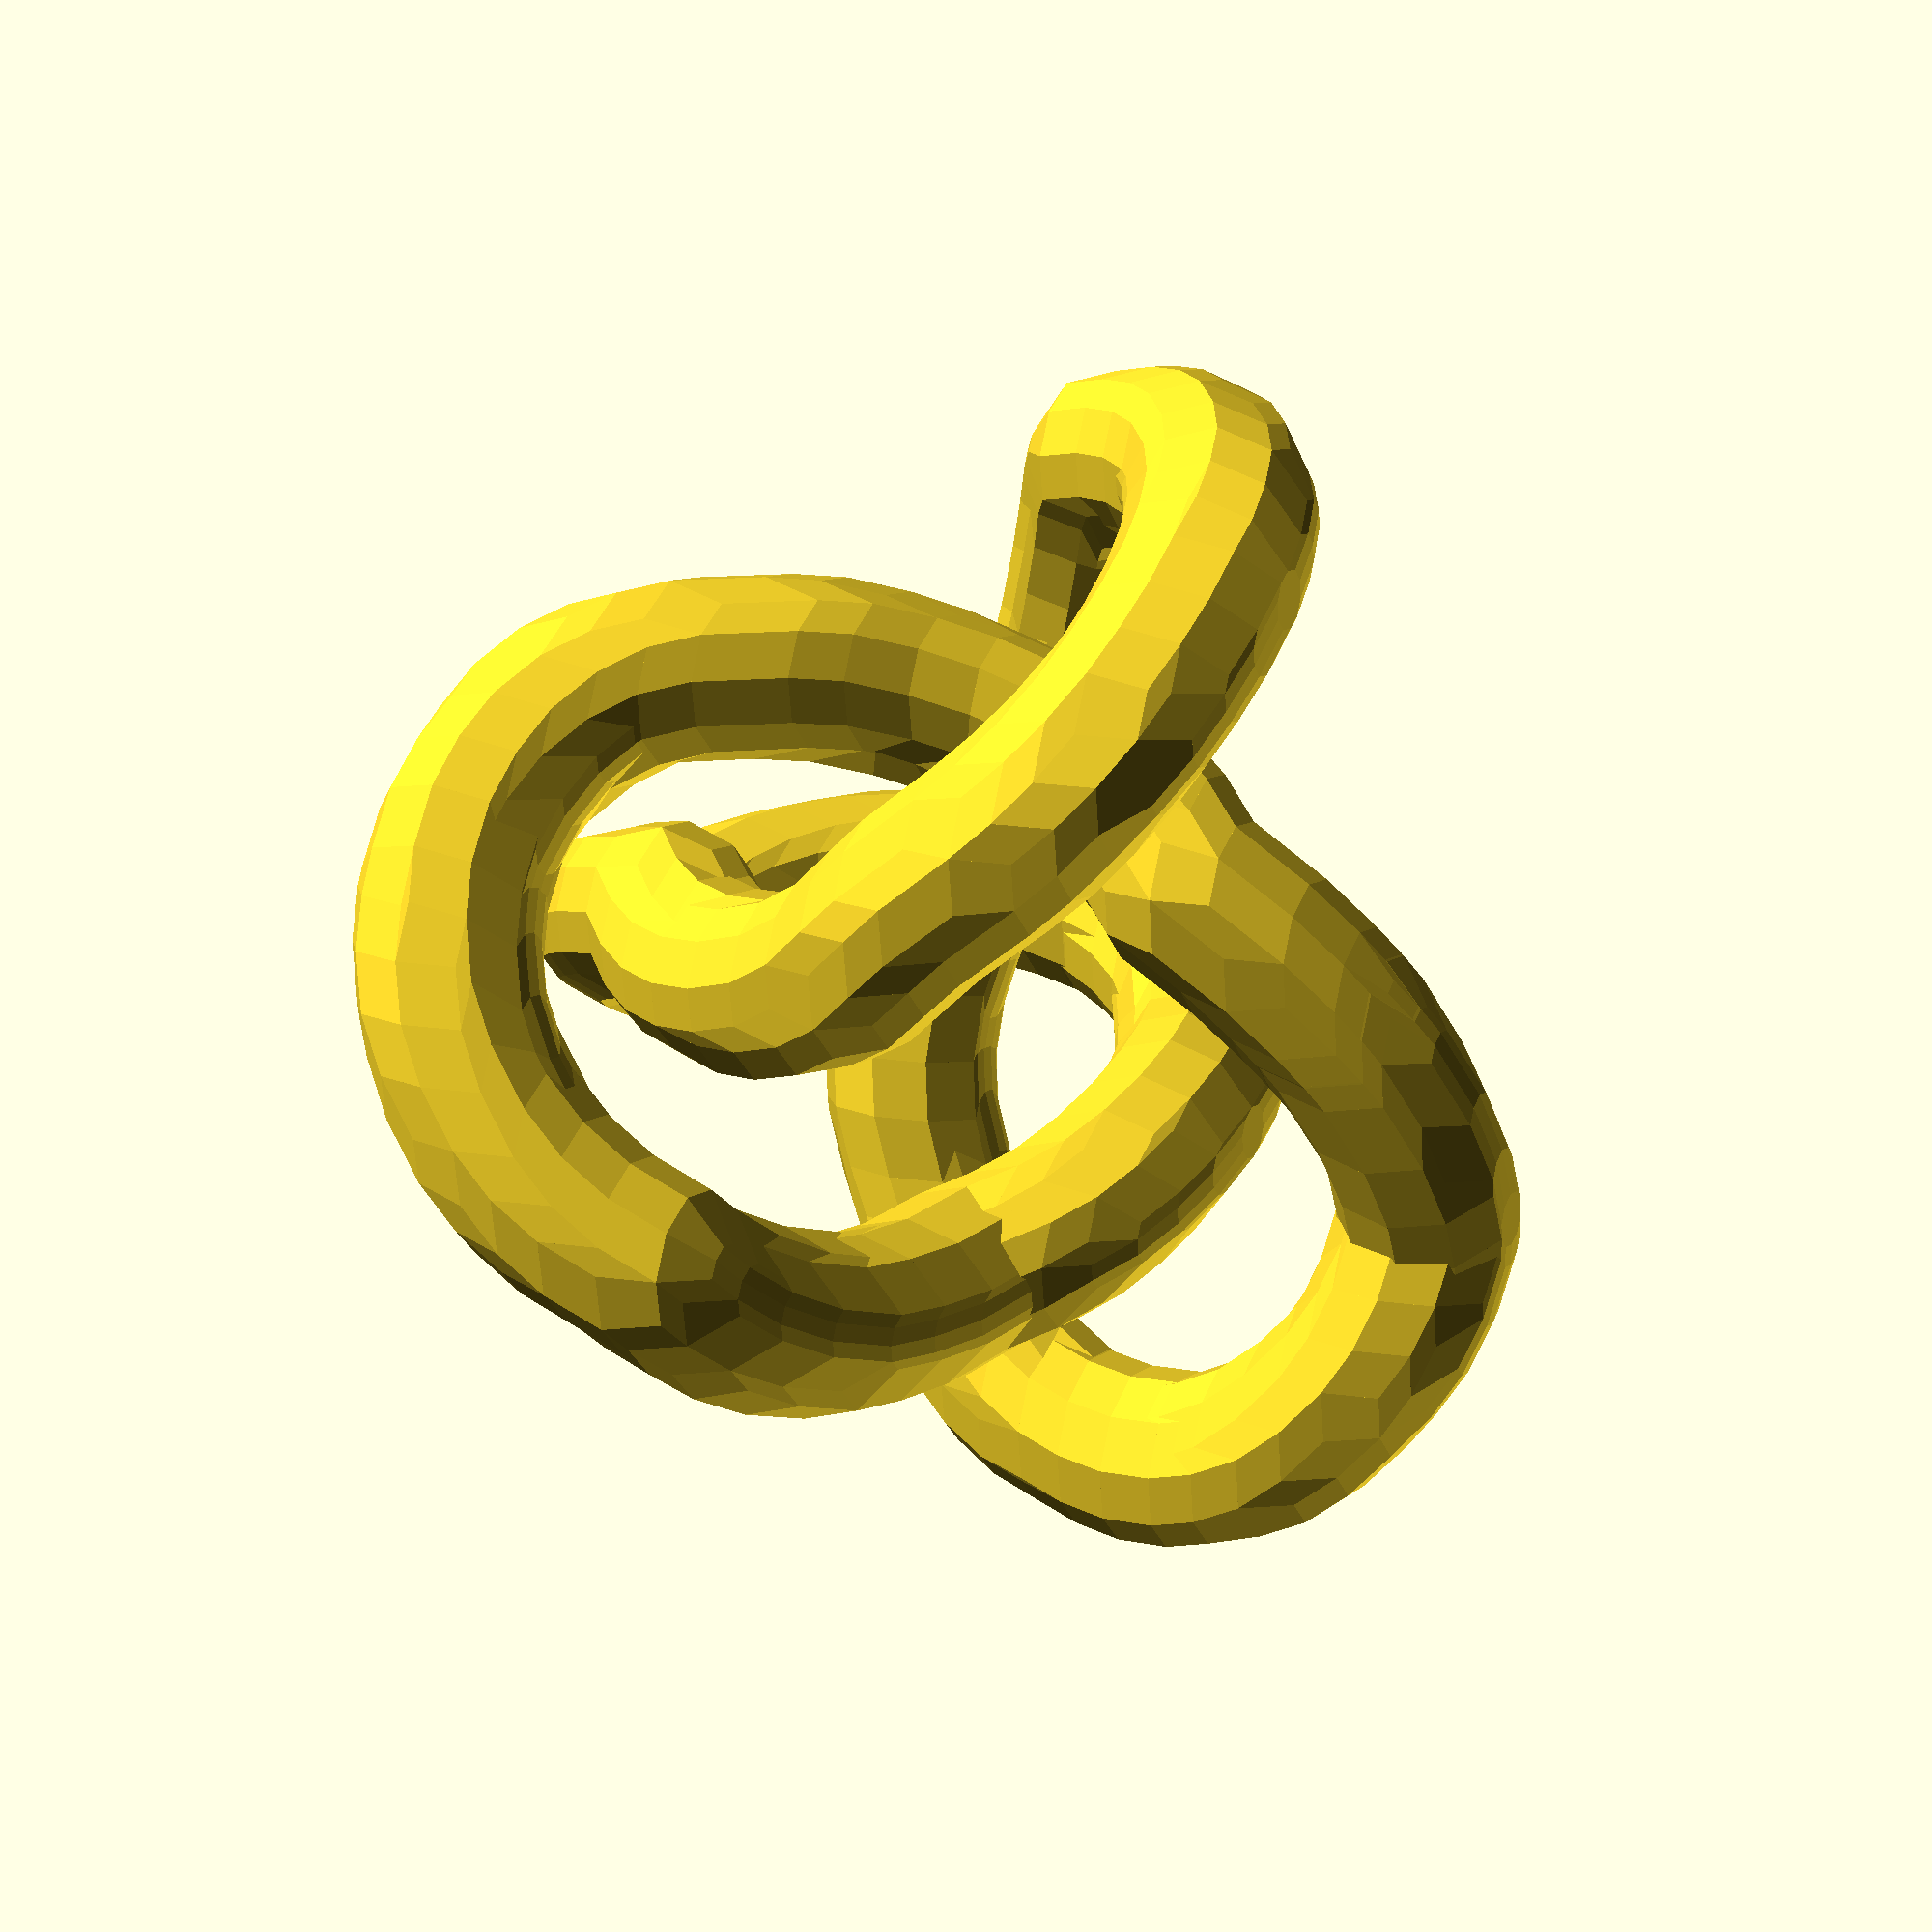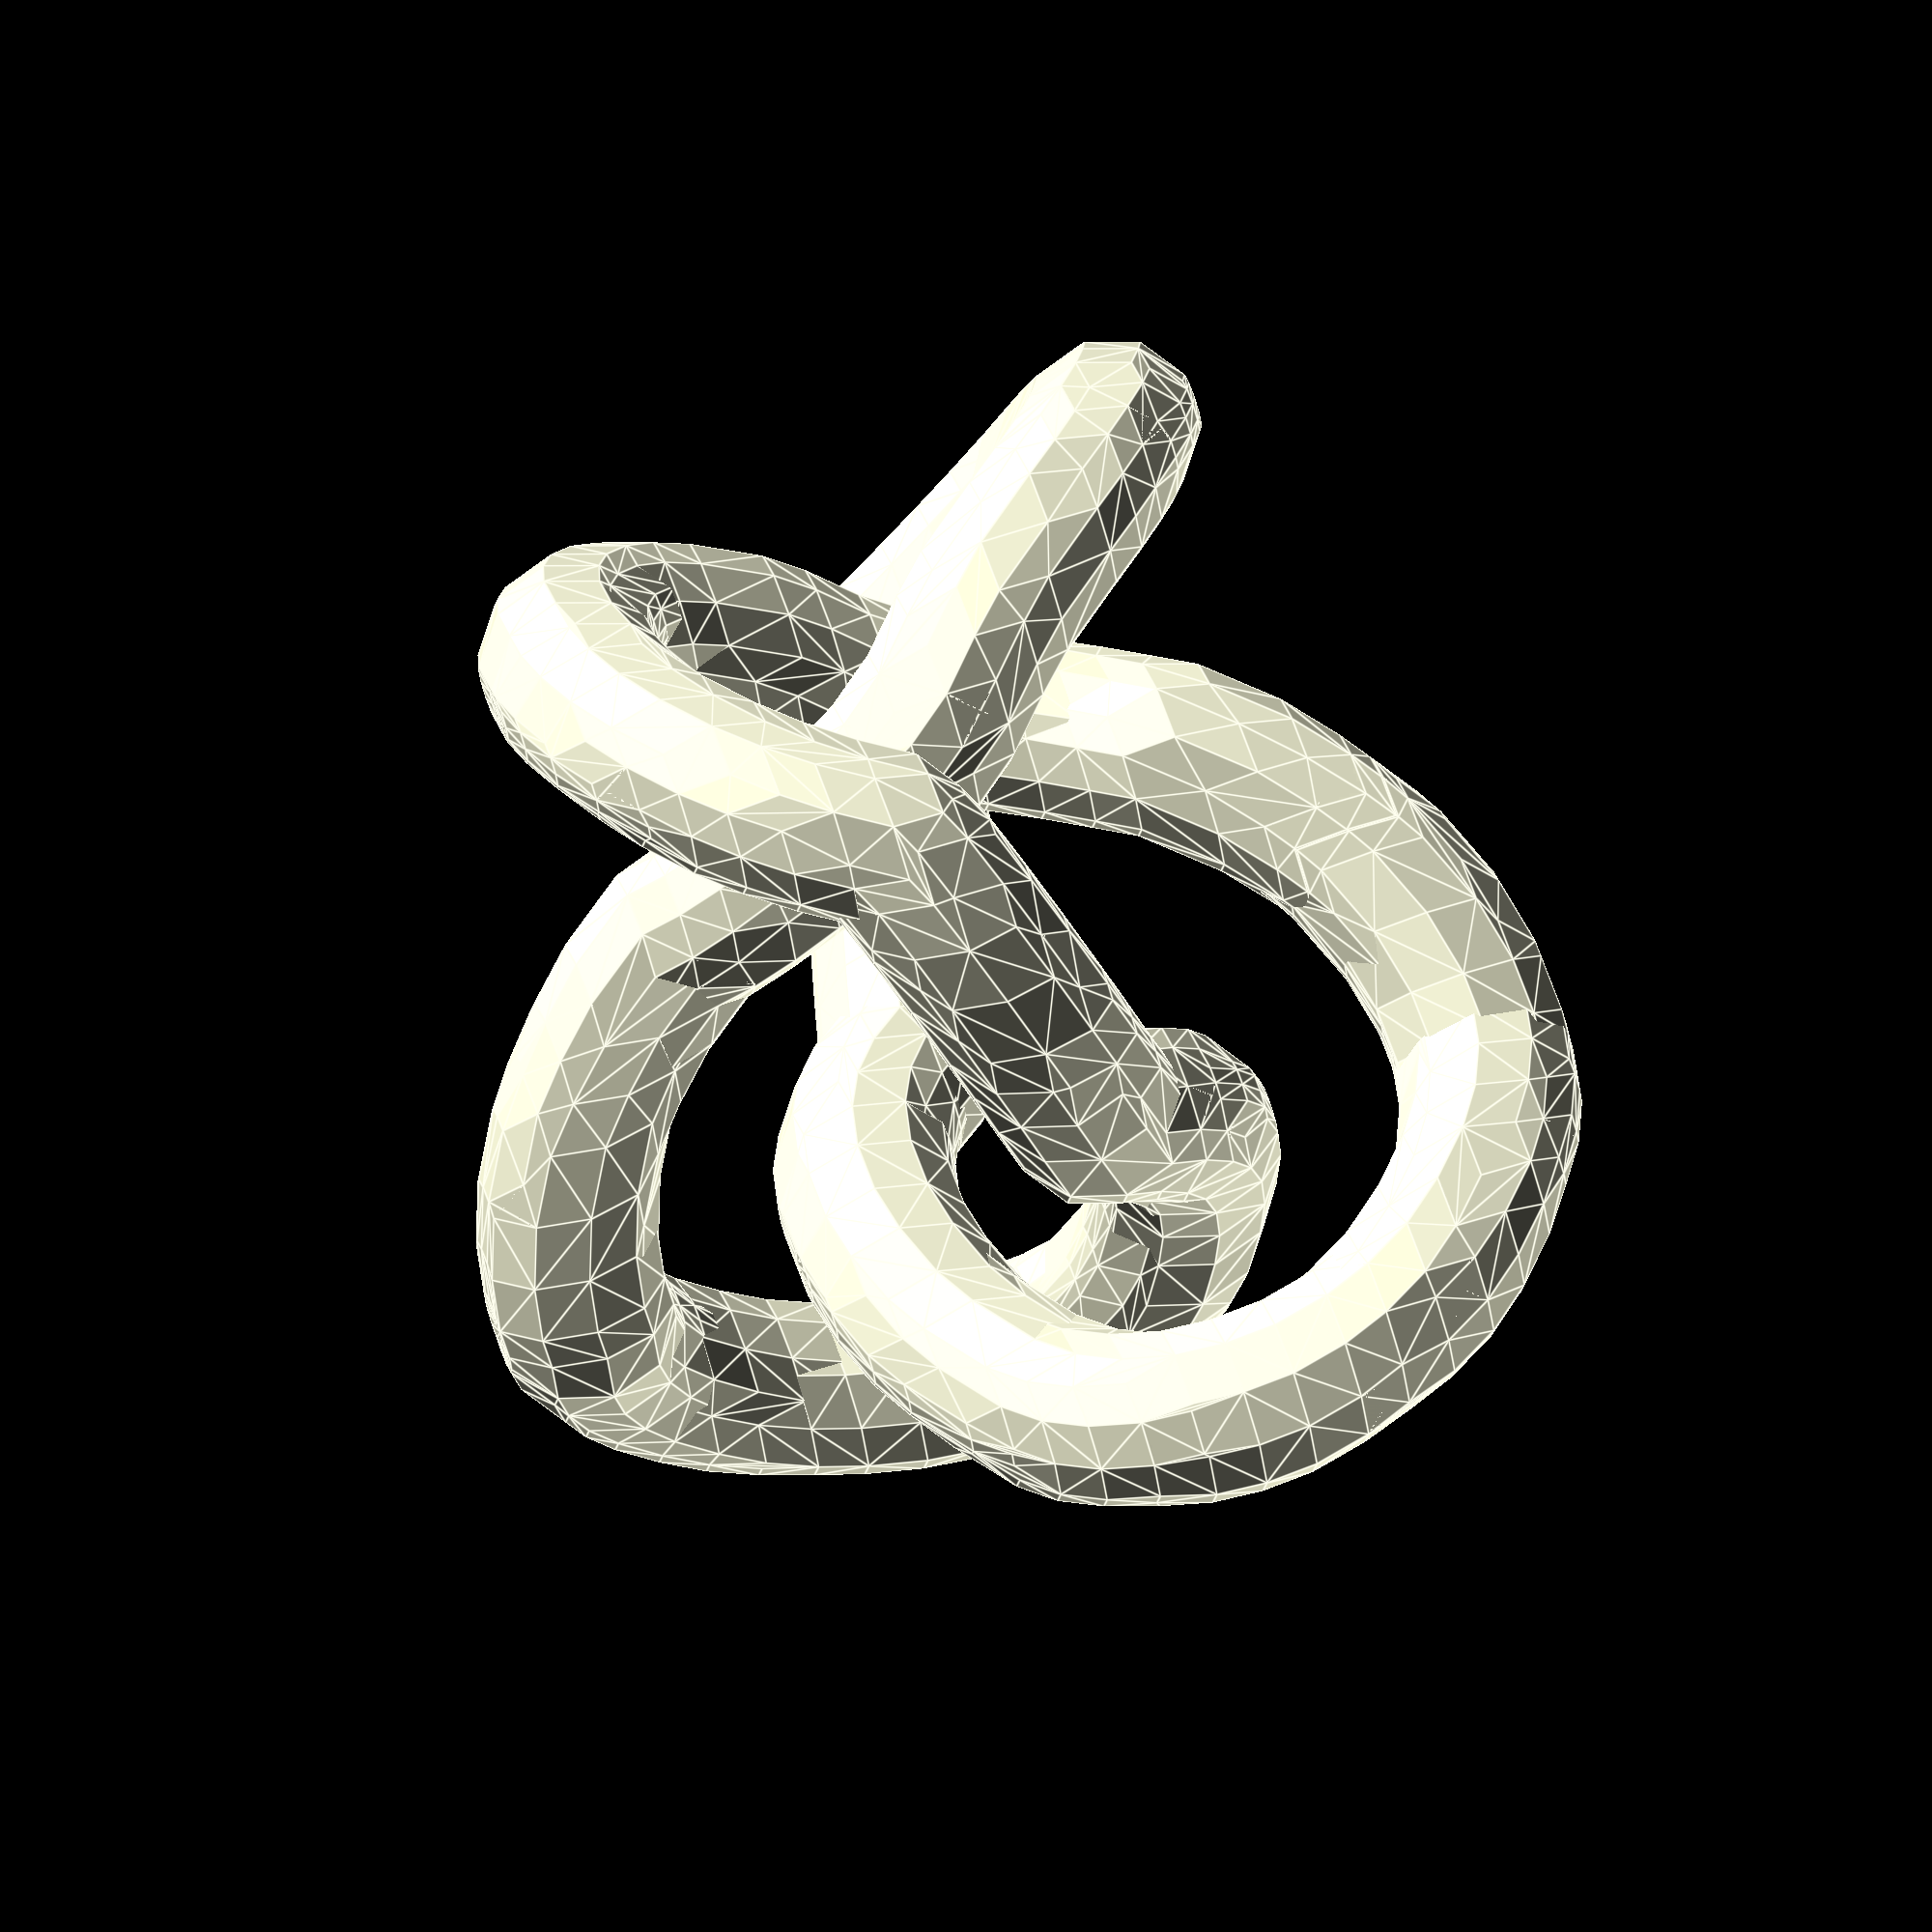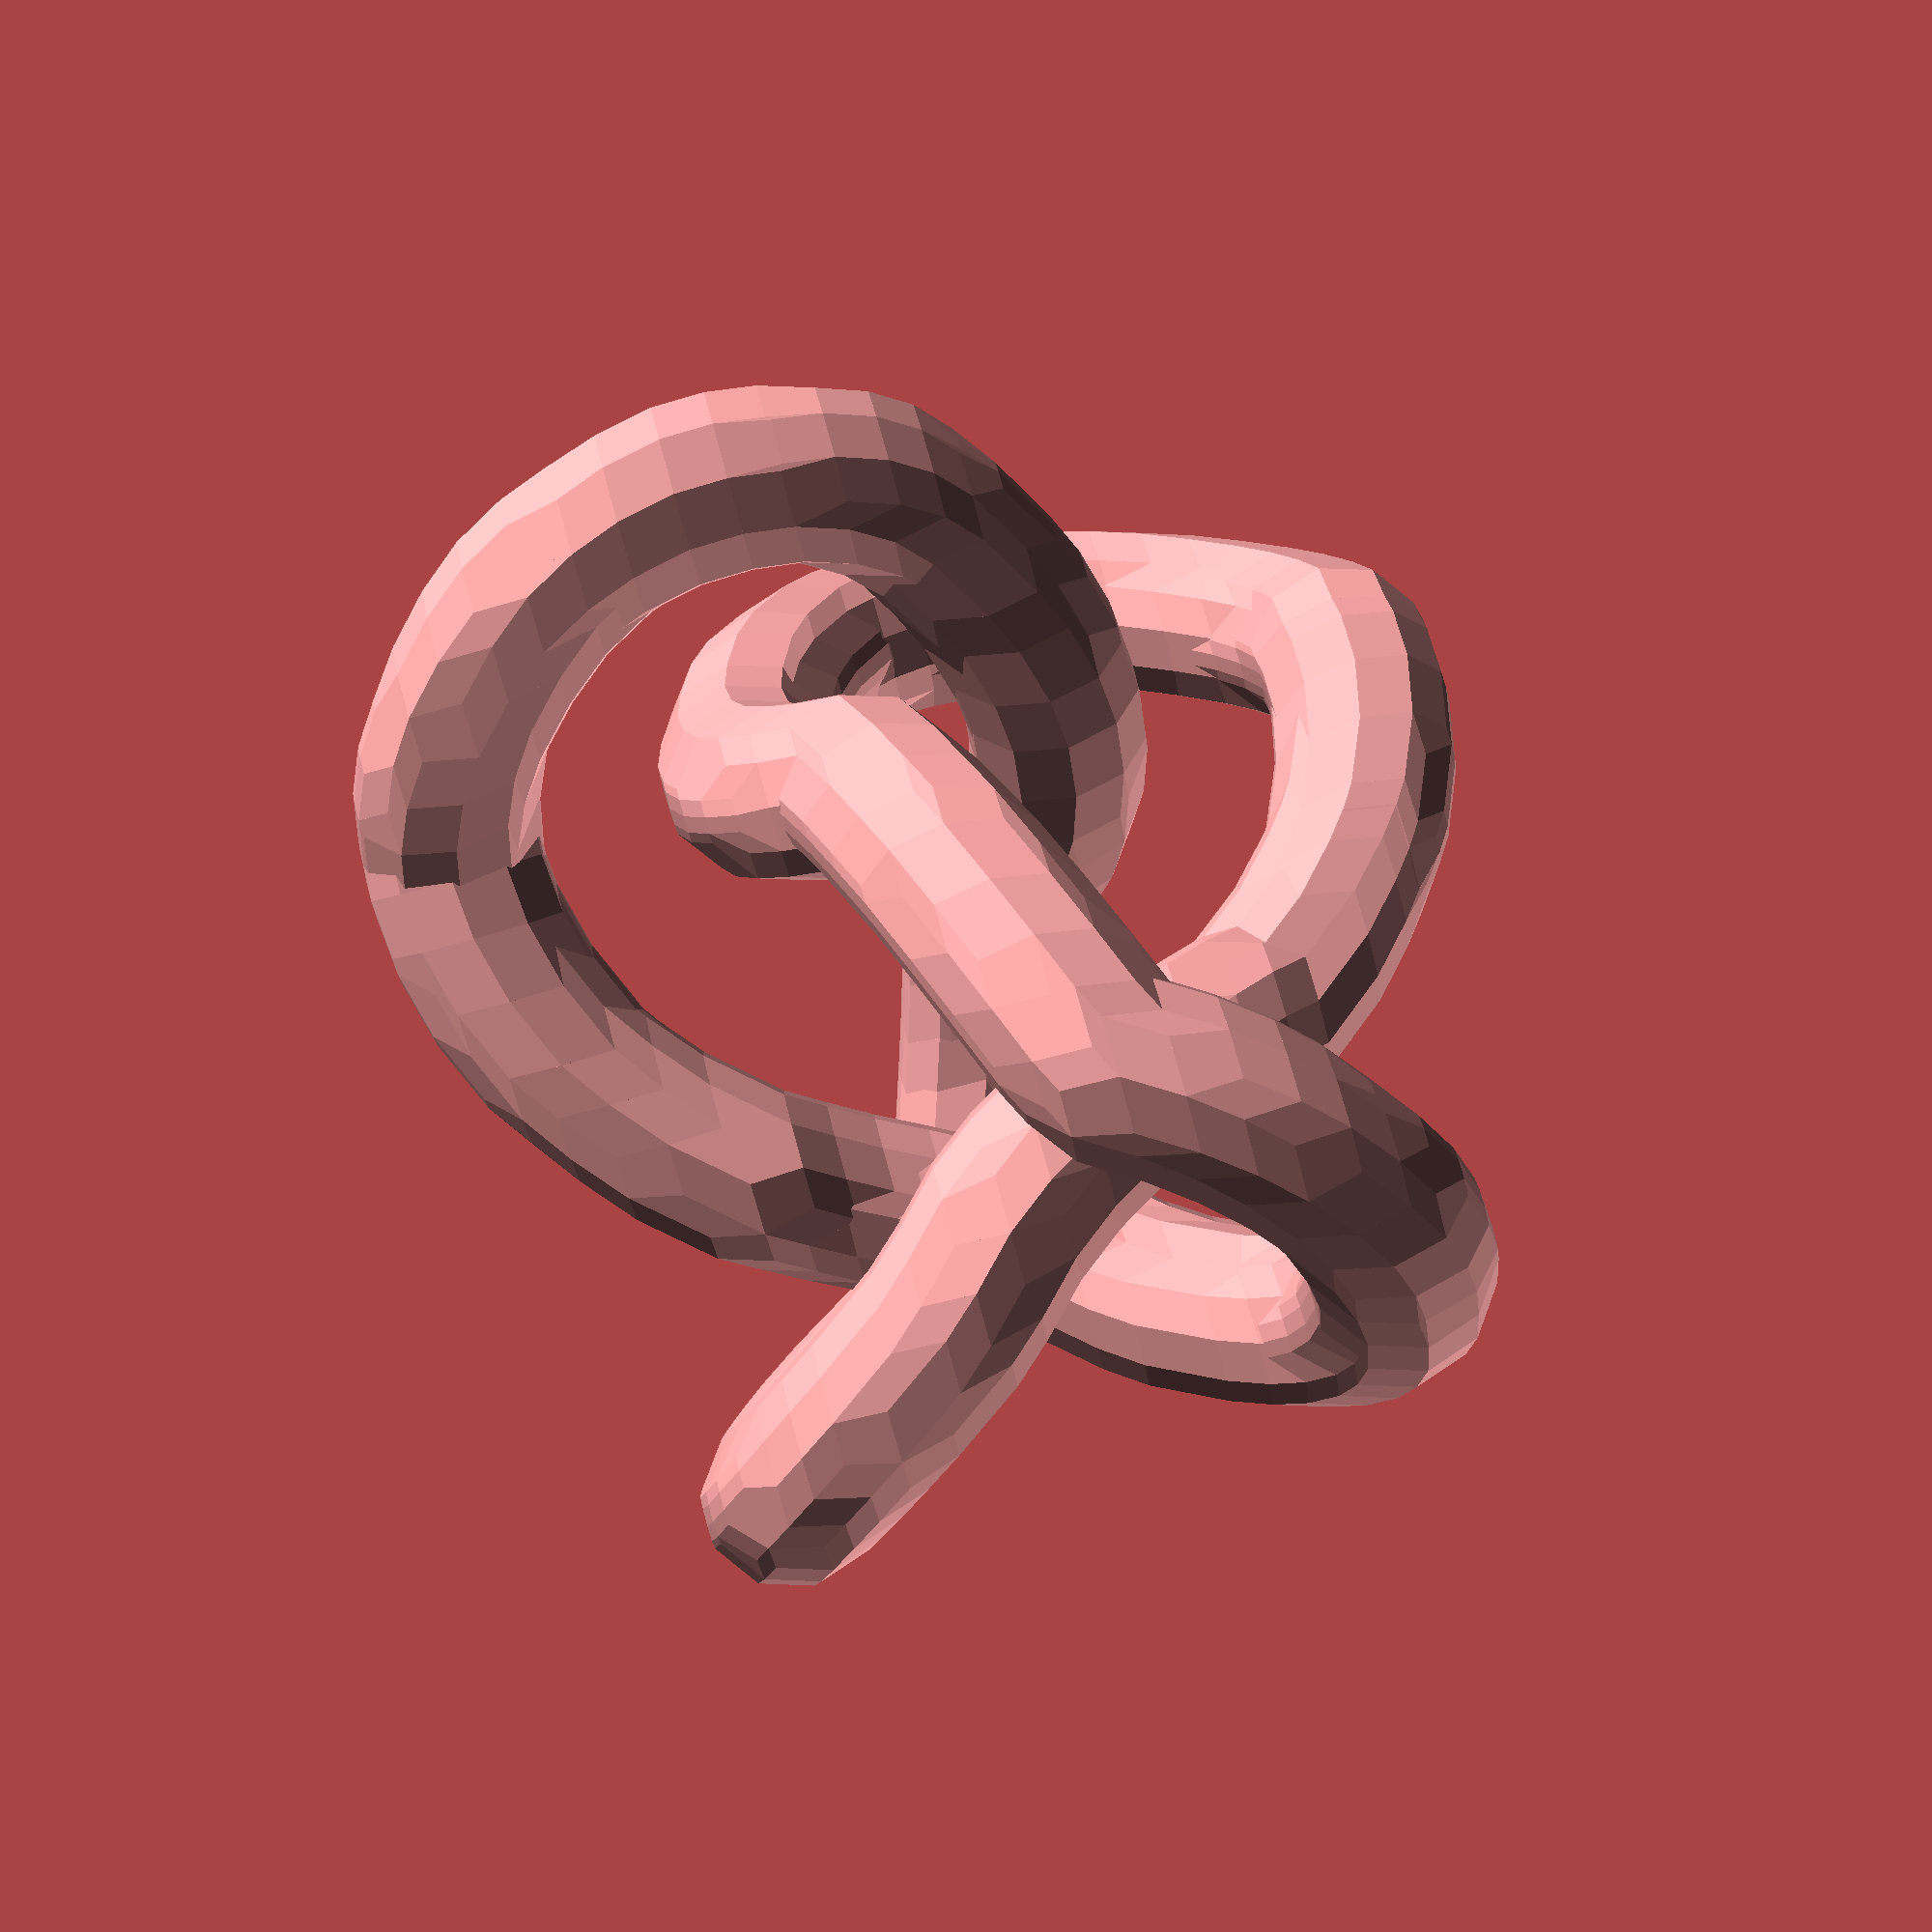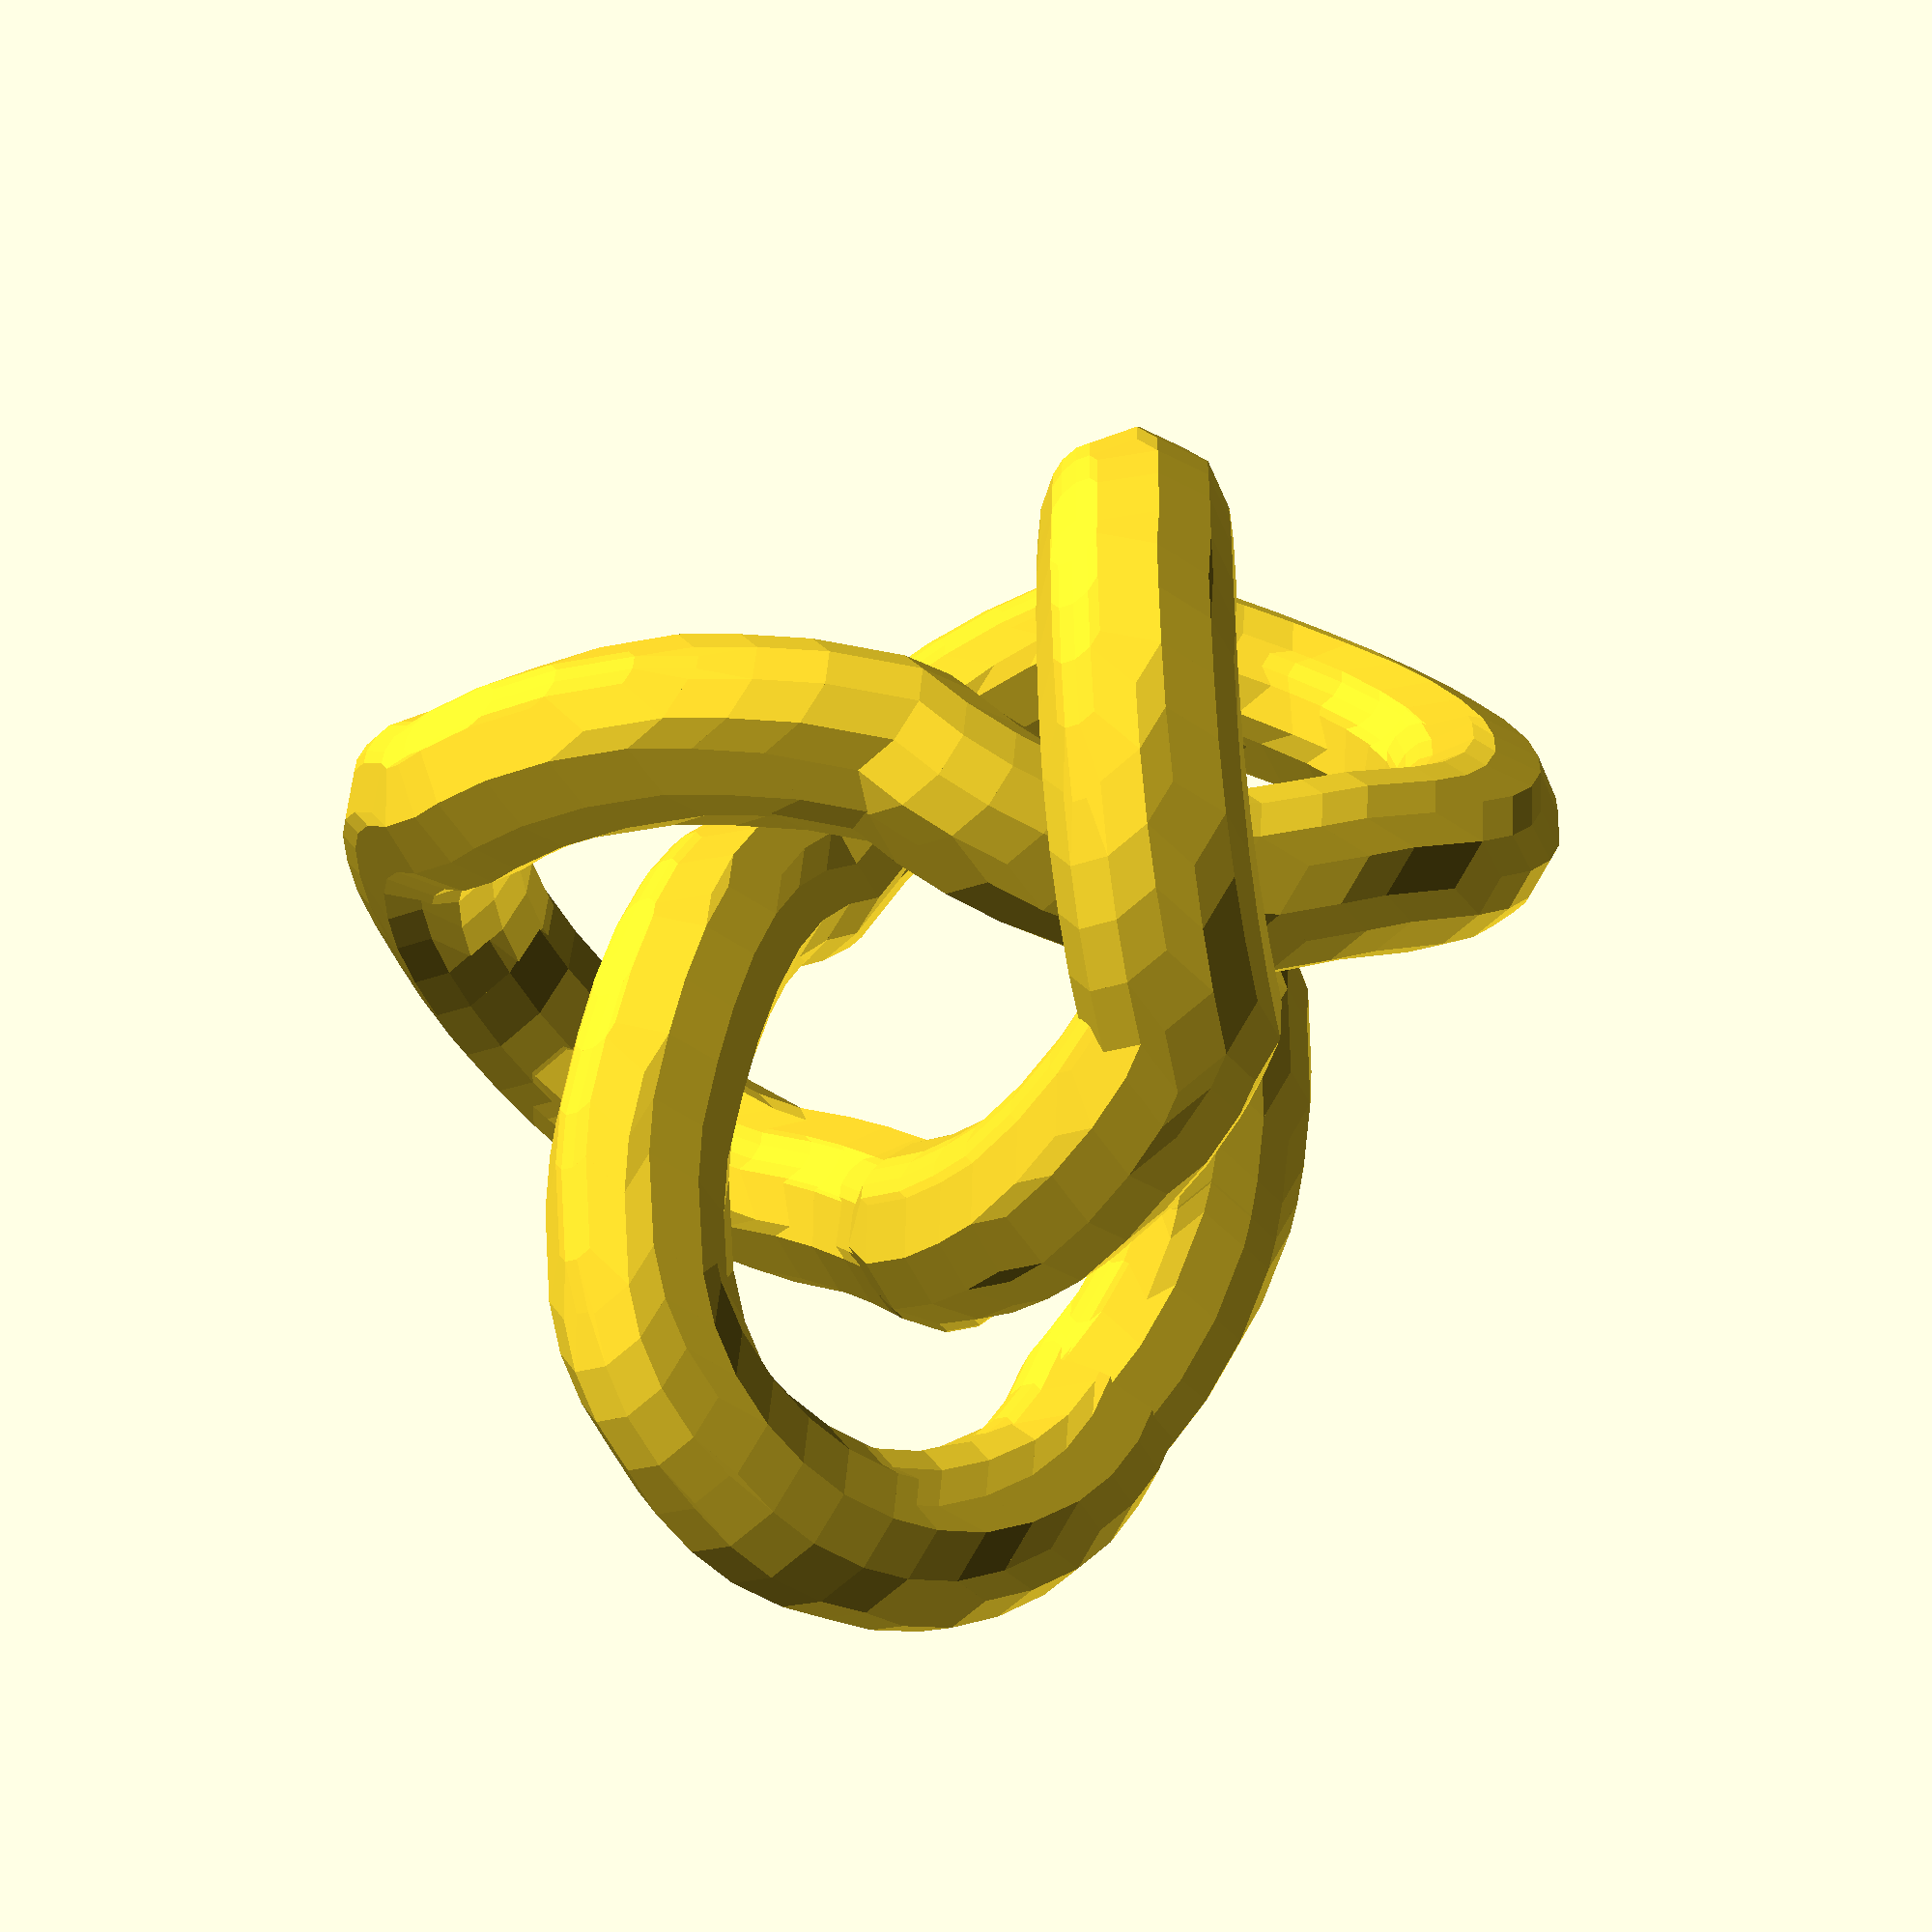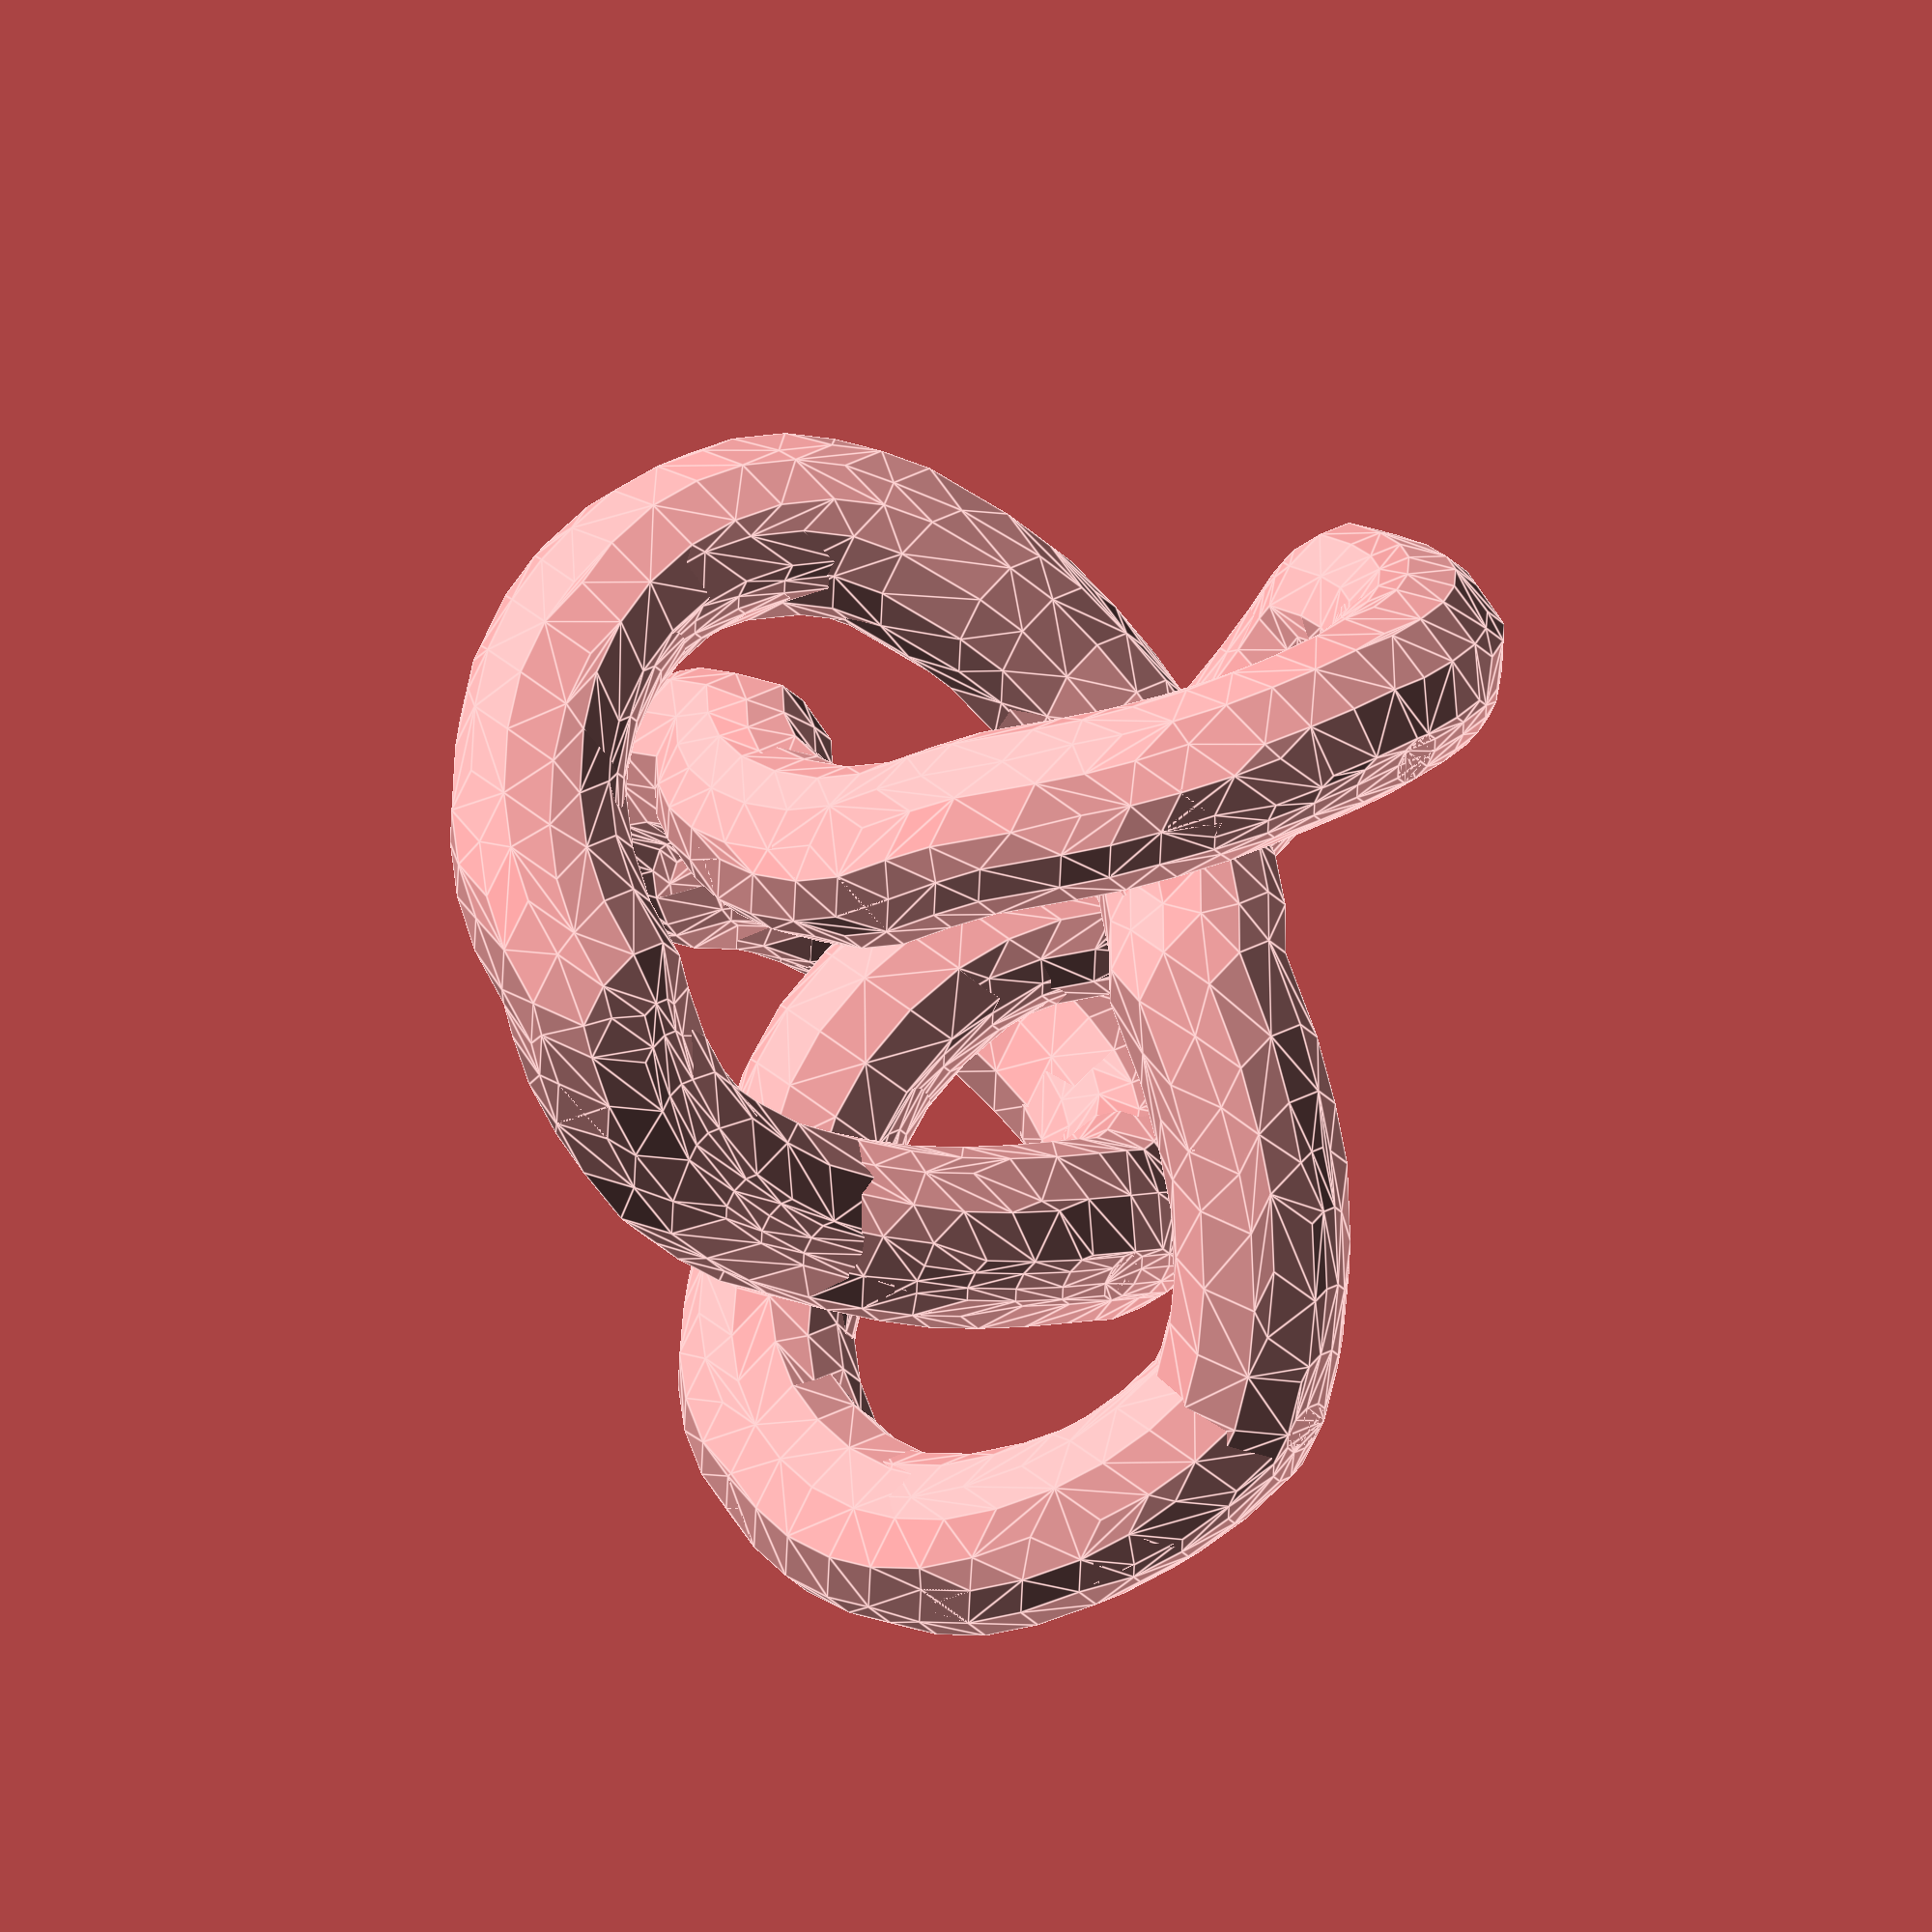
<openscad>
 //% Knot 4_1rid4
 //%mns=100
 //%+RID4
 //%process with  doknotscad.rid4
 //% adjusted with knotadjust.ri.f
 //%0  1  0
 //% shortened with knotshorten.f
// make with infill 80%, support angle 10 deg
r1 = 3;  d1 = 10;
// Path length     23.42*d1
// tube diameter 2*r1, closest approach d1-2*r1
 hull(){
translate(v=[ 0.003*d1,-0.001*d1, 1.303*d1])sphere(r=r1);
translate(v=[ 0.087*d1,-0.032*d1, 1.357*d1])sphere(r=r1);}
 hull(){
translate(v=[ 0.087*d1,-0.032*d1, 1.357*d1])sphere(r=r1);
translate(v=[ 0.319*d1,-0.118*d1, 1.457*d1])sphere(r=r1);}
 hull(){
translate(v=[ 0.319*d1,-0.118*d1, 1.457*d1])sphere(r=r1);
translate(v=[ 0.535*d1,-0.198*d1, 1.506*d1])sphere(r=r1);}
 hull(){
translate(v=[ 0.535*d1,-0.198*d1, 1.506*d1])sphere(r=r1);
translate(v=[ 0.713*d1,-0.267*d1, 1.513*d1])sphere(r=r1);}
 hull(){
translate(v=[ 0.713*d1,-0.267*d1, 1.513*d1])sphere(r=r1);
translate(v=[ 0.787*d1,-0.306*d1, 1.505*d1])sphere(r=r1);}
 hull(){
translate(v=[ 0.787*d1,-0.306*d1, 1.505*d1])sphere(r=r1);
translate(v=[ 0.888*d1,-0.477*d1, 1.468*d1])sphere(r=r1);}
 hull(){
translate(v=[ 0.888*d1,-0.477*d1, 1.468*d1])sphere(r=r1);
translate(v=[ 0.986*d1,-0.623*d1, 1.401*d1])sphere(r=r1);}
 hull(){
translate(v=[ 0.986*d1,-0.623*d1, 1.401*d1])sphere(r=r1);
translate(v=[ 1.082*d1,-0.748*d1, 1.306*d1])sphere(r=r1);}
 hull(){
translate(v=[ 1.082*d1,-0.748*d1, 1.306*d1])sphere(r=r1);
translate(v=[ 1.192*d1,-0.870*d1, 1.164*d1])sphere(r=r1);}
 hull(){
translate(v=[ 1.192*d1,-0.870*d1, 1.164*d1])sphere(r=r1);
translate(v=[ 1.287*d1,-0.957*d1, 1.014*d1])sphere(r=r1);}
 hull(){
translate(v=[ 1.287*d1,-0.957*d1, 1.014*d1])sphere(r=r1);
translate(v=[ 1.364*d1,-1.009*d1, 0.846*d1])sphere(r=r1);}
 hull(){
translate(v=[ 1.364*d1,-1.009*d1, 0.846*d1])sphere(r=r1);
translate(v=[ 1.418*d1,-1.031*d1, 0.684*d1])sphere(r=r1);}
 hull(){
translate(v=[ 1.418*d1,-1.031*d1, 0.684*d1])sphere(r=r1);
translate(v=[ 1.460*d1,-1.025*d1, 0.493*d1])sphere(r=r1);}
 hull(){
translate(v=[ 1.460*d1,-1.025*d1, 0.493*d1])sphere(r=r1);
translate(v=[ 1.475*d1,-0.992*d1, 0.321*d1])sphere(r=r1);}
 hull(){
translate(v=[ 1.475*d1,-0.992*d1, 0.321*d1])sphere(r=r1);
translate(v=[ 1.471*d1,-0.938*d1, 0.158*d1])sphere(r=r1);}
 hull(){
translate(v=[ 1.471*d1,-0.938*d1, 0.158*d1])sphere(r=r1);
translate(v=[ 1.445*d1,-0.850*d1,-0.003*d1])sphere(r=r1);}
 hull(){
translate(v=[ 1.445*d1,-0.850*d1,-0.003*d1])sphere(r=r1);
translate(v=[ 1.401*d1,-0.745*d1,-0.132*d1])sphere(r=r1);}
 hull(){
translate(v=[ 1.401*d1,-0.745*d1,-0.132*d1])sphere(r=r1);
translate(v=[ 1.338*d1,-0.620*d1,-0.233*d1])sphere(r=r1);}
 hull(){
translate(v=[ 1.338*d1,-0.620*d1,-0.233*d1])sphere(r=r1);
translate(v=[ 1.198*d1,-0.386*d1,-0.365*d1])sphere(r=r1);}
 hull(){
translate(v=[ 1.198*d1,-0.386*d1,-0.365*d1])sphere(r=r1);
translate(v=[ 1.094*d1,-0.257*d1,-0.435*d1])sphere(r=r1);}
 hull(){
translate(v=[ 1.094*d1,-0.257*d1,-0.435*d1])sphere(r=r1);
translate(v=[ 0.949*d1,-0.105*d1,-0.493*d1])sphere(r=r1);}
 hull(){
translate(v=[ 0.949*d1,-0.105*d1,-0.493*d1])sphere(r=r1);
translate(v=[ 0.830*d1, 0.057*d1,-0.516*d1])sphere(r=r1);}
 hull(){
translate(v=[ 0.830*d1, 0.057*d1,-0.516*d1])sphere(r=r1);
translate(v=[ 0.715*d1, 0.254*d1,-0.505*d1])sphere(r=r1);}
 hull(){
translate(v=[ 0.715*d1, 0.254*d1,-0.505*d1])sphere(r=r1);
translate(v=[ 0.623*d1, 0.438*d1,-0.463*d1])sphere(r=r1);}
 hull(){
translate(v=[ 0.623*d1, 0.438*d1,-0.463*d1])sphere(r=r1);
translate(v=[ 0.552*d1, 0.600*d1,-0.394*d1])sphere(r=r1);}
 hull(){
translate(v=[ 0.552*d1, 0.600*d1,-0.394*d1])sphere(r=r1);
translate(v=[ 0.491*d1, 0.740*d1,-0.295*d1])sphere(r=r1);}
 hull(){
translate(v=[ 0.491*d1, 0.740*d1,-0.295*d1])sphere(r=r1);
translate(v=[ 0.442*d1, 0.863*d1,-0.169*d1])sphere(r=r1);}
 hull(){
translate(v=[ 0.442*d1, 0.863*d1,-0.169*d1])sphere(r=r1);
translate(v=[ 0.260*d1, 1.082*d1,-0.096*d1])sphere(r=r1);}
 hull(){
translate(v=[ 0.260*d1, 1.082*d1,-0.096*d1])sphere(r=r1);
translate(v=[ 0.097*d1, 1.227*d1,-0.036*d1])sphere(r=r1);}
 hull(){
translate(v=[ 0.097*d1, 1.227*d1,-0.036*d1])sphere(r=r1);
translate(v=[-0.058*d1, 1.342*d1, 0.022*d1])sphere(r=r1);}
 hull(){
translate(v=[-0.058*d1, 1.342*d1, 0.022*d1])sphere(r=r1);
translate(v=[-0.286*d1, 1.445*d1, 0.105*d1])sphere(r=r1);}
 hull(){
translate(v=[-0.286*d1, 1.445*d1, 0.105*d1])sphere(r=r1);
translate(v=[-0.497*d1, 1.500*d1, 0.183*d1])sphere(r=r1);}
 hull(){
translate(v=[-0.497*d1, 1.500*d1, 0.183*d1])sphere(r=r1);
translate(v=[-0.683*d1, 1.515*d1, 0.254*d1])sphere(r=r1);}
 hull(){
translate(v=[-0.683*d1, 1.515*d1, 0.254*d1])sphere(r=r1);
translate(v=[-0.787*d1, 1.505*d1, 0.306*d1])sphere(r=r1);}
 hull(){
translate(v=[-0.787*d1, 1.505*d1, 0.306*d1])sphere(r=r1);
translate(v=[-0.888*d1, 1.468*d1, 0.477*d1])sphere(r=r1);}
 hull(){
translate(v=[-0.888*d1, 1.468*d1, 0.477*d1])sphere(r=r1);
translate(v=[-0.986*d1, 1.401*d1, 0.623*d1])sphere(r=r1);}
 hull(){
translate(v=[-0.986*d1, 1.401*d1, 0.623*d1])sphere(r=r1);
translate(v=[-1.082*d1, 1.306*d1, 0.748*d1])sphere(r=r1);}
 hull(){
translate(v=[-1.082*d1, 1.306*d1, 0.748*d1])sphere(r=r1);
translate(v=[-1.192*d1, 1.164*d1, 0.870*d1])sphere(r=r1);}
 hull(){
translate(v=[-1.192*d1, 1.164*d1, 0.870*d1])sphere(r=r1);
translate(v=[-1.287*d1, 1.014*d1, 0.957*d1])sphere(r=r1);}
 hull(){
translate(v=[-1.287*d1, 1.014*d1, 0.957*d1])sphere(r=r1);
translate(v=[-1.364*d1, 0.846*d1, 1.009*d1])sphere(r=r1);}
 hull(){
translate(v=[-1.364*d1, 0.846*d1, 1.009*d1])sphere(r=r1);
translate(v=[-1.418*d1, 0.684*d1, 1.031*d1])sphere(r=r1);}
 hull(){
translate(v=[-1.418*d1, 0.684*d1, 1.031*d1])sphere(r=r1);
translate(v=[-1.460*d1, 0.493*d1, 1.025*d1])sphere(r=r1);}
 hull(){
translate(v=[-1.460*d1, 0.493*d1, 1.025*d1])sphere(r=r1);
translate(v=[-1.475*d1, 0.321*d1, 0.992*d1])sphere(r=r1);}
 hull(){
translate(v=[-1.475*d1, 0.321*d1, 0.992*d1])sphere(r=r1);
translate(v=[-1.471*d1, 0.158*d1, 0.938*d1])sphere(r=r1);}
 hull(){
translate(v=[-1.471*d1, 0.158*d1, 0.938*d1])sphere(r=r1);
translate(v=[-1.445*d1,-0.003*d1, 0.850*d1])sphere(r=r1);}
 hull(){
translate(v=[-1.445*d1,-0.003*d1, 0.850*d1])sphere(r=r1);
translate(v=[-1.401*d1,-0.132*d1, 0.745*d1])sphere(r=r1);}
 hull(){
translate(v=[-1.401*d1,-0.132*d1, 0.745*d1])sphere(r=r1);
translate(v=[-1.338*d1,-0.233*d1, 0.620*d1])sphere(r=r1);}
 hull(){
translate(v=[-1.338*d1,-0.233*d1, 0.620*d1])sphere(r=r1);
translate(v=[-1.198*d1,-0.365*d1, 0.386*d1])sphere(r=r1);}
 hull(){
translate(v=[-1.198*d1,-0.365*d1, 0.386*d1])sphere(r=r1);
translate(v=[-1.094*d1,-0.435*d1, 0.257*d1])sphere(r=r1);}
 hull(){
translate(v=[-1.094*d1,-0.435*d1, 0.257*d1])sphere(r=r1);
translate(v=[-0.949*d1,-0.493*d1, 0.105*d1])sphere(r=r1);}
 hull(){
translate(v=[-0.949*d1,-0.493*d1, 0.105*d1])sphere(r=r1);
translate(v=[-0.830*d1,-0.516*d1,-0.057*d1])sphere(r=r1);}
 hull(){
translate(v=[-0.830*d1,-0.516*d1,-0.057*d1])sphere(r=r1);
translate(v=[-0.715*d1,-0.505*d1,-0.254*d1])sphere(r=r1);}
 hull(){
translate(v=[-0.715*d1,-0.505*d1,-0.254*d1])sphere(r=r1);
translate(v=[-0.623*d1,-0.463*d1,-0.438*d1])sphere(r=r1);}
 hull(){
translate(v=[-0.623*d1,-0.463*d1,-0.438*d1])sphere(r=r1);
translate(v=[-0.552*d1,-0.394*d1,-0.600*d1])sphere(r=r1);}
 hull(){
translate(v=[-0.552*d1,-0.394*d1,-0.600*d1])sphere(r=r1);
translate(v=[-0.491*d1,-0.295*d1,-0.740*d1])sphere(r=r1);}
 hull(){
translate(v=[-0.491*d1,-0.295*d1,-0.740*d1])sphere(r=r1);
translate(v=[-0.442*d1,-0.169*d1,-0.863*d1])sphere(r=r1);}
 hull(){
translate(v=[-0.442*d1,-0.169*d1,-0.863*d1])sphere(r=r1);
translate(v=[-0.260*d1,-0.096*d1,-1.082*d1])sphere(r=r1);}
 hull(){
translate(v=[-0.260*d1,-0.096*d1,-1.082*d1])sphere(r=r1);
translate(v=[-0.097*d1,-0.036*d1,-1.227*d1])sphere(r=r1);}
 hull(){
translate(v=[-0.097*d1,-0.036*d1,-1.227*d1])sphere(r=r1);
translate(v=[ 0.058*d1, 0.022*d1,-1.342*d1])sphere(r=r1);}
 hull(){
translate(v=[ 0.058*d1, 0.022*d1,-1.342*d1])sphere(r=r1);
translate(v=[ 0.286*d1, 0.105*d1,-1.445*d1])sphere(r=r1);}
 hull(){
translate(v=[ 0.286*d1, 0.105*d1,-1.445*d1])sphere(r=r1);
translate(v=[ 0.497*d1, 0.183*d1,-1.500*d1])sphere(r=r1);}
 hull(){
translate(v=[ 0.497*d1, 0.183*d1,-1.500*d1])sphere(r=r1);
translate(v=[ 0.683*d1, 0.254*d1,-1.515*d1])sphere(r=r1);}
 hull(){
translate(v=[ 0.683*d1, 0.254*d1,-1.515*d1])sphere(r=r1);
translate(v=[ 0.787*d1, 0.306*d1,-1.505*d1])sphere(r=r1);}
 hull(){
translate(v=[ 0.787*d1, 0.306*d1,-1.505*d1])sphere(r=r1);
translate(v=[ 0.888*d1, 0.477*d1,-1.468*d1])sphere(r=r1);}
 hull(){
translate(v=[ 0.888*d1, 0.477*d1,-1.468*d1])sphere(r=r1);
translate(v=[ 0.986*d1, 0.623*d1,-1.401*d1])sphere(r=r1);}
 hull(){
translate(v=[ 0.986*d1, 0.623*d1,-1.401*d1])sphere(r=r1);
translate(v=[ 1.082*d1, 0.748*d1,-1.306*d1])sphere(r=r1);}
 hull(){
translate(v=[ 1.082*d1, 0.748*d1,-1.306*d1])sphere(r=r1);
translate(v=[ 1.192*d1, 0.870*d1,-1.164*d1])sphere(r=r1);}
 hull(){
translate(v=[ 1.192*d1, 0.870*d1,-1.164*d1])sphere(r=r1);
translate(v=[ 1.287*d1, 0.957*d1,-1.014*d1])sphere(r=r1);}
 hull(){
translate(v=[ 1.287*d1, 0.957*d1,-1.014*d1])sphere(r=r1);
translate(v=[ 1.364*d1, 1.009*d1,-0.846*d1])sphere(r=r1);}
 hull(){
translate(v=[ 1.364*d1, 1.009*d1,-0.846*d1])sphere(r=r1);
translate(v=[ 1.418*d1, 1.031*d1,-0.684*d1])sphere(r=r1);}
 hull(){
translate(v=[ 1.418*d1, 1.031*d1,-0.684*d1])sphere(r=r1);
translate(v=[ 1.460*d1, 1.025*d1,-0.493*d1])sphere(r=r1);}
 hull(){
translate(v=[ 1.460*d1, 1.025*d1,-0.493*d1])sphere(r=r1);
translate(v=[ 1.475*d1, 0.992*d1,-0.321*d1])sphere(r=r1);}
 hull(){
translate(v=[ 1.475*d1, 0.992*d1,-0.321*d1])sphere(r=r1);
translate(v=[ 1.471*d1, 0.938*d1,-0.158*d1])sphere(r=r1);}
 hull(){
translate(v=[ 1.471*d1, 0.938*d1,-0.158*d1])sphere(r=r1);
translate(v=[ 1.445*d1, 0.850*d1, 0.003*d1])sphere(r=r1);}
 hull(){
translate(v=[ 1.445*d1, 0.850*d1, 0.003*d1])sphere(r=r1);
translate(v=[ 1.401*d1, 0.745*d1, 0.132*d1])sphere(r=r1);}
 hull(){
translate(v=[ 1.401*d1, 0.745*d1, 0.132*d1])sphere(r=r1);
translate(v=[ 1.338*d1, 0.620*d1, 0.233*d1])sphere(r=r1);}
 hull(){
translate(v=[ 1.338*d1, 0.620*d1, 0.233*d1])sphere(r=r1);
translate(v=[ 1.198*d1, 0.386*d1, 0.365*d1])sphere(r=r1);}
 hull(){
translate(v=[ 1.198*d1, 0.386*d1, 0.365*d1])sphere(r=r1);
translate(v=[ 1.094*d1, 0.257*d1, 0.435*d1])sphere(r=r1);}
 hull(){
translate(v=[ 1.094*d1, 0.257*d1, 0.435*d1])sphere(r=r1);
translate(v=[ 0.949*d1, 0.105*d1, 0.493*d1])sphere(r=r1);}
 hull(){
translate(v=[ 0.949*d1, 0.105*d1, 0.493*d1])sphere(r=r1);
translate(v=[ 0.830*d1,-0.057*d1, 0.516*d1])sphere(r=r1);}
 hull(){
translate(v=[ 0.830*d1,-0.057*d1, 0.516*d1])sphere(r=r1);
translate(v=[ 0.715*d1,-0.254*d1, 0.505*d1])sphere(r=r1);}
 hull(){
translate(v=[ 0.715*d1,-0.254*d1, 0.505*d1])sphere(r=r1);
translate(v=[ 0.623*d1,-0.438*d1, 0.463*d1])sphere(r=r1);}
 hull(){
translate(v=[ 0.623*d1,-0.438*d1, 0.463*d1])sphere(r=r1);
translate(v=[ 0.552*d1,-0.600*d1, 0.394*d1])sphere(r=r1);}
 hull(){
translate(v=[ 0.552*d1,-0.600*d1, 0.394*d1])sphere(r=r1);
translate(v=[ 0.491*d1,-0.740*d1, 0.295*d1])sphere(r=r1);}
 hull(){
translate(v=[ 0.491*d1,-0.740*d1, 0.295*d1])sphere(r=r1);
translate(v=[ 0.442*d1,-0.863*d1, 0.169*d1])sphere(r=r1);}
 hull(){
translate(v=[ 0.442*d1,-0.863*d1, 0.169*d1])sphere(r=r1);
translate(v=[ 0.260*d1,-1.082*d1, 0.096*d1])sphere(r=r1);}
 hull(){
translate(v=[ 0.260*d1,-1.082*d1, 0.096*d1])sphere(r=r1);
translate(v=[ 0.097*d1,-1.227*d1, 0.036*d1])sphere(r=r1);}
 hull(){
translate(v=[ 0.097*d1,-1.227*d1, 0.036*d1])sphere(r=r1);
translate(v=[-0.058*d1,-1.342*d1,-0.022*d1])sphere(r=r1);}
 hull(){
translate(v=[-0.058*d1,-1.342*d1,-0.022*d1])sphere(r=r1);
translate(v=[-0.286*d1,-1.445*d1,-0.105*d1])sphere(r=r1);}
 hull(){
translate(v=[-0.286*d1,-1.445*d1,-0.105*d1])sphere(r=r1);
translate(v=[-0.497*d1,-1.500*d1,-0.183*d1])sphere(r=r1);}
 hull(){
translate(v=[-0.497*d1,-1.500*d1,-0.183*d1])sphere(r=r1);
translate(v=[-0.683*d1,-1.515*d1,-0.254*d1])sphere(r=r1);}
 hull(){
translate(v=[-0.683*d1,-1.515*d1,-0.254*d1])sphere(r=r1);
translate(v=[-0.787*d1,-1.505*d1,-0.306*d1])sphere(r=r1);}
 hull(){
translate(v=[-0.787*d1,-1.505*d1,-0.306*d1])sphere(r=r1);
translate(v=[-0.888*d1,-1.468*d1,-0.477*d1])sphere(r=r1);}
 hull(){
translate(v=[-0.888*d1,-1.468*d1,-0.477*d1])sphere(r=r1);
translate(v=[-0.986*d1,-1.401*d1,-0.623*d1])sphere(r=r1);}
 hull(){
translate(v=[-0.986*d1,-1.401*d1,-0.623*d1])sphere(r=r1);
translate(v=[-1.082*d1,-1.306*d1,-0.748*d1])sphere(r=r1);}
 hull(){
translate(v=[-1.082*d1,-1.306*d1,-0.748*d1])sphere(r=r1);
translate(v=[-1.192*d1,-1.164*d1,-0.870*d1])sphere(r=r1);}
 hull(){
translate(v=[-1.192*d1,-1.164*d1,-0.870*d1])sphere(r=r1);
translate(v=[-1.287*d1,-1.014*d1,-0.957*d1])sphere(r=r1);}
 hull(){
translate(v=[-1.287*d1,-1.014*d1,-0.957*d1])sphere(r=r1);
translate(v=[-1.364*d1,-0.846*d1,-1.009*d1])sphere(r=r1);}
 hull(){
translate(v=[-1.364*d1,-0.846*d1,-1.009*d1])sphere(r=r1);
translate(v=[-1.418*d1,-0.684*d1,-1.031*d1])sphere(r=r1);}
 hull(){
translate(v=[-1.418*d1,-0.684*d1,-1.031*d1])sphere(r=r1);
translate(v=[-1.460*d1,-0.493*d1,-1.025*d1])sphere(r=r1);}
 hull(){
translate(v=[-1.460*d1,-0.493*d1,-1.025*d1])sphere(r=r1);
translate(v=[-1.475*d1,-0.321*d1,-0.992*d1])sphere(r=r1);}
 hull(){
translate(v=[-1.475*d1,-0.321*d1,-0.992*d1])sphere(r=r1);
translate(v=[-1.471*d1,-0.158*d1,-0.938*d1])sphere(r=r1);}
 hull(){
translate(v=[-1.471*d1,-0.158*d1,-0.938*d1])sphere(r=r1);
translate(v=[-1.445*d1, 0.003*d1,-0.850*d1])sphere(r=r1);}
 hull(){
translate(v=[-1.445*d1, 0.003*d1,-0.850*d1])sphere(r=r1);
translate(v=[-1.401*d1, 0.132*d1,-0.745*d1])sphere(r=r1);}
 hull(){
translate(v=[-1.401*d1, 0.132*d1,-0.745*d1])sphere(r=r1);
translate(v=[-1.338*d1, 0.233*d1,-0.620*d1])sphere(r=r1);}
 hull(){
translate(v=[-1.338*d1, 0.233*d1,-0.620*d1])sphere(r=r1);
translate(v=[-1.198*d1, 0.365*d1,-0.386*d1])sphere(r=r1);}
 hull(){
translate(v=[-1.198*d1, 0.365*d1,-0.386*d1])sphere(r=r1);
translate(v=[-1.094*d1, 0.435*d1,-0.257*d1])sphere(r=r1);}
 hull(){
translate(v=[-1.094*d1, 0.435*d1,-0.257*d1])sphere(r=r1);
translate(v=[-0.949*d1, 0.493*d1,-0.105*d1])sphere(r=r1);}
 hull(){
translate(v=[-0.949*d1, 0.493*d1,-0.105*d1])sphere(r=r1);
translate(v=[-0.830*d1, 0.516*d1, 0.057*d1])sphere(r=r1);}
 hull(){
translate(v=[-0.830*d1, 0.516*d1, 0.057*d1])sphere(r=r1);
translate(v=[-0.715*d1, 0.505*d1, 0.254*d1])sphere(r=r1);}
 hull(){
translate(v=[-0.715*d1, 0.505*d1, 0.254*d1])sphere(r=r1);
translate(v=[-0.623*d1, 0.463*d1, 0.438*d1])sphere(r=r1);}
 hull(){
translate(v=[-0.623*d1, 0.463*d1, 0.438*d1])sphere(r=r1);
translate(v=[-0.552*d1, 0.394*d1, 0.600*d1])sphere(r=r1);}
 hull(){
translate(v=[-0.552*d1, 0.394*d1, 0.600*d1])sphere(r=r1);
translate(v=[-0.491*d1, 0.295*d1, 0.740*d1])sphere(r=r1);}
 hull(){
translate(v=[-0.491*d1, 0.295*d1, 0.740*d1])sphere(r=r1);
translate(v=[-0.442*d1, 0.169*d1, 0.863*d1])sphere(r=r1);}
 hull(){
translate(v=[-0.442*d1, 0.169*d1, 0.863*d1])sphere(r=r1);
translate(v=[-0.260*d1, 0.096*d1, 1.082*d1])sphere(r=r1);}
 hull(){
translate(v=[-0.260*d1, 0.096*d1, 1.082*d1])sphere(r=r1);
translate(v=[-0.097*d1, 0.036*d1, 1.227*d1])sphere(r=r1);}
 hull(){
translate(v=[-0.097*d1, 0.036*d1, 1.227*d1])sphere(r=r1);
translate(v=[-0.003*d1, 0.001*d1, 1.298*d1])sphere(r=r1);}
 hull(){
translate(v=[-0.003*d1, 0.001*d1, 1.298*d1])sphere(r=r1);
translate(v=[ 0.003*d1,-0.001*d1, 1.303*d1])sphere(r=r1);}

</openscad>
<views>
elev=341.8 azim=45.2 roll=295.8 proj=p view=wireframe
elev=110.2 azim=329.4 roll=289.2 proj=o view=edges
elev=93.6 azim=190.4 roll=285.6 proj=p view=wireframe
elev=48.5 azim=12.5 roll=220.3 proj=p view=wireframe
elev=132.7 azim=267.1 roll=46.8 proj=o view=edges
</views>
